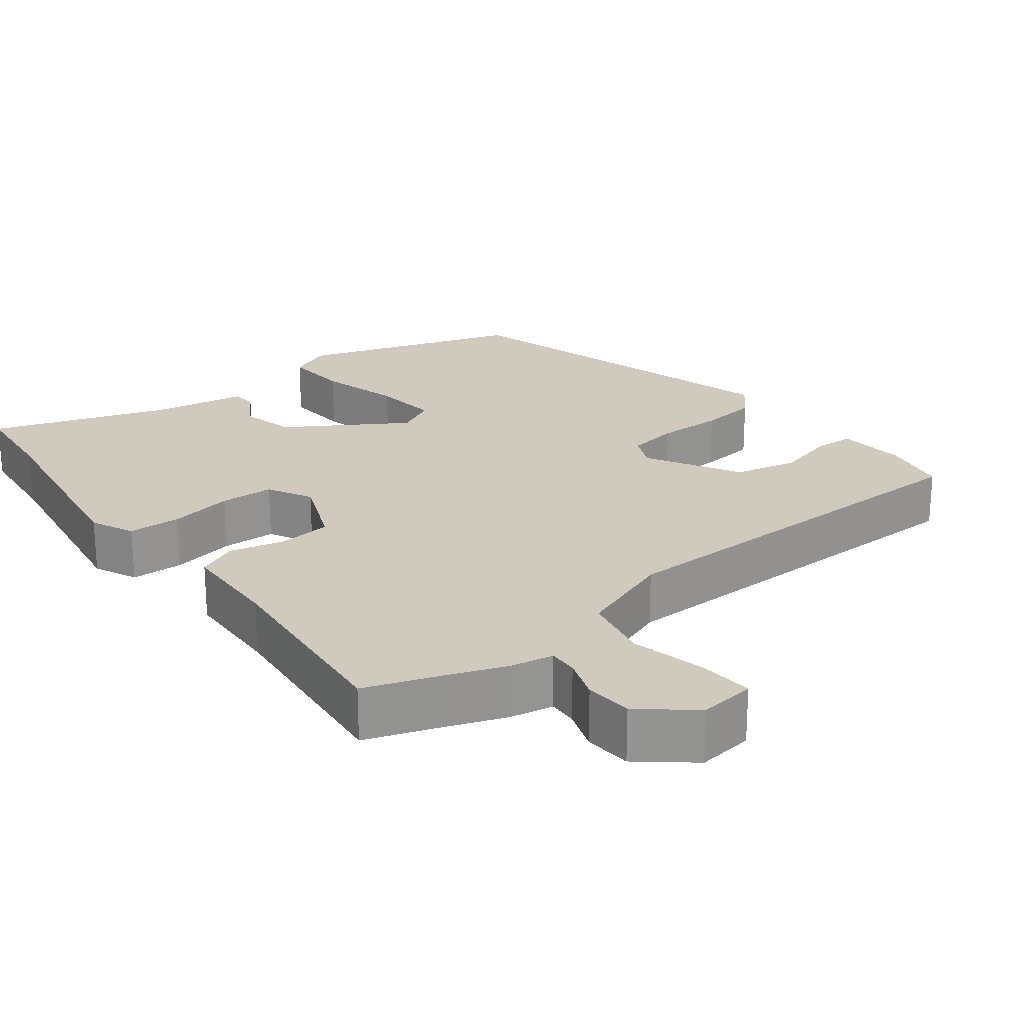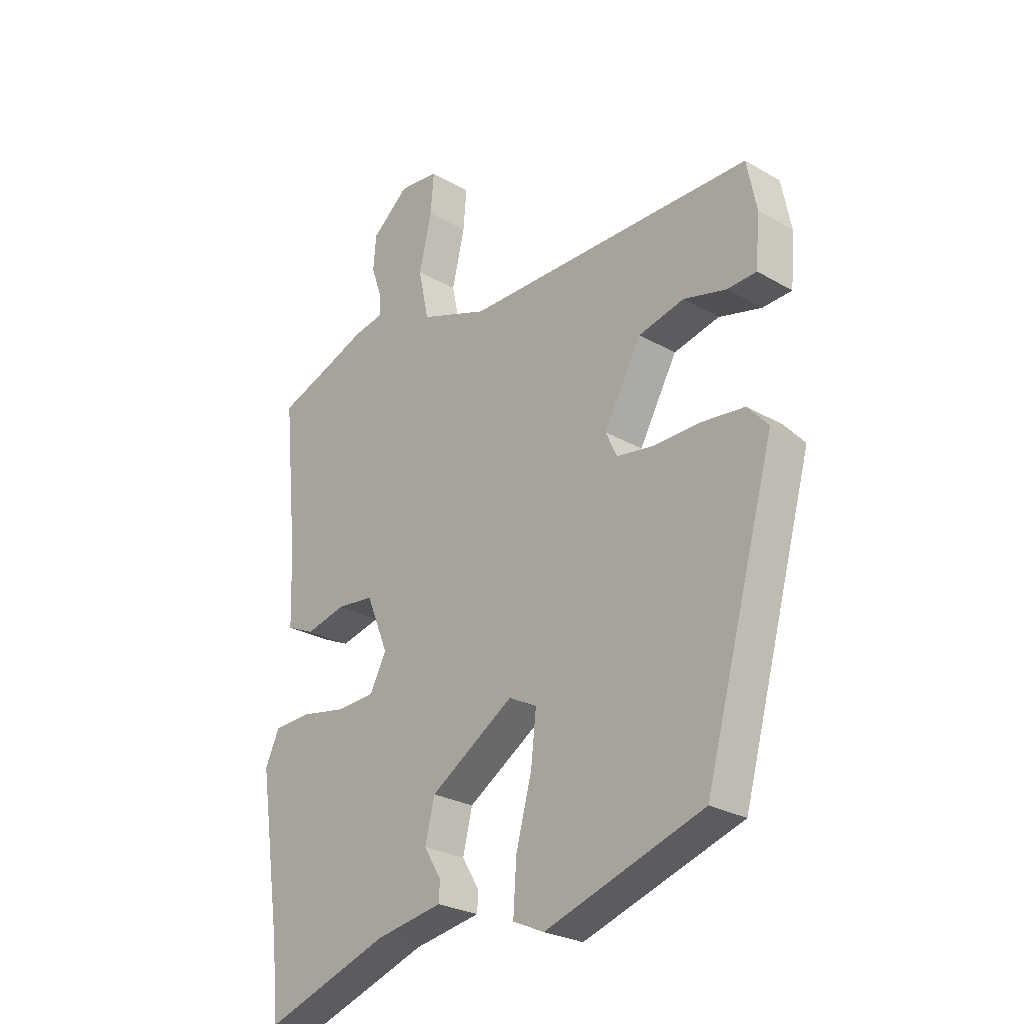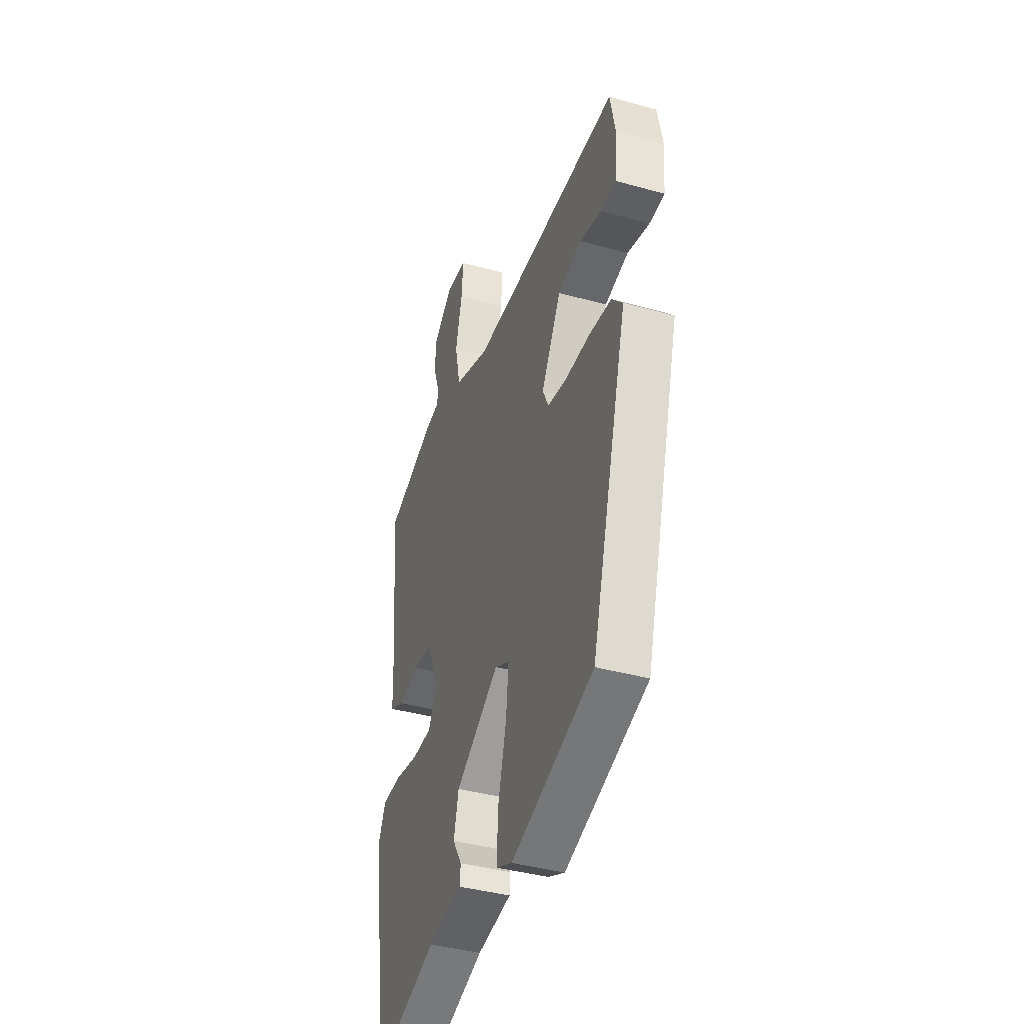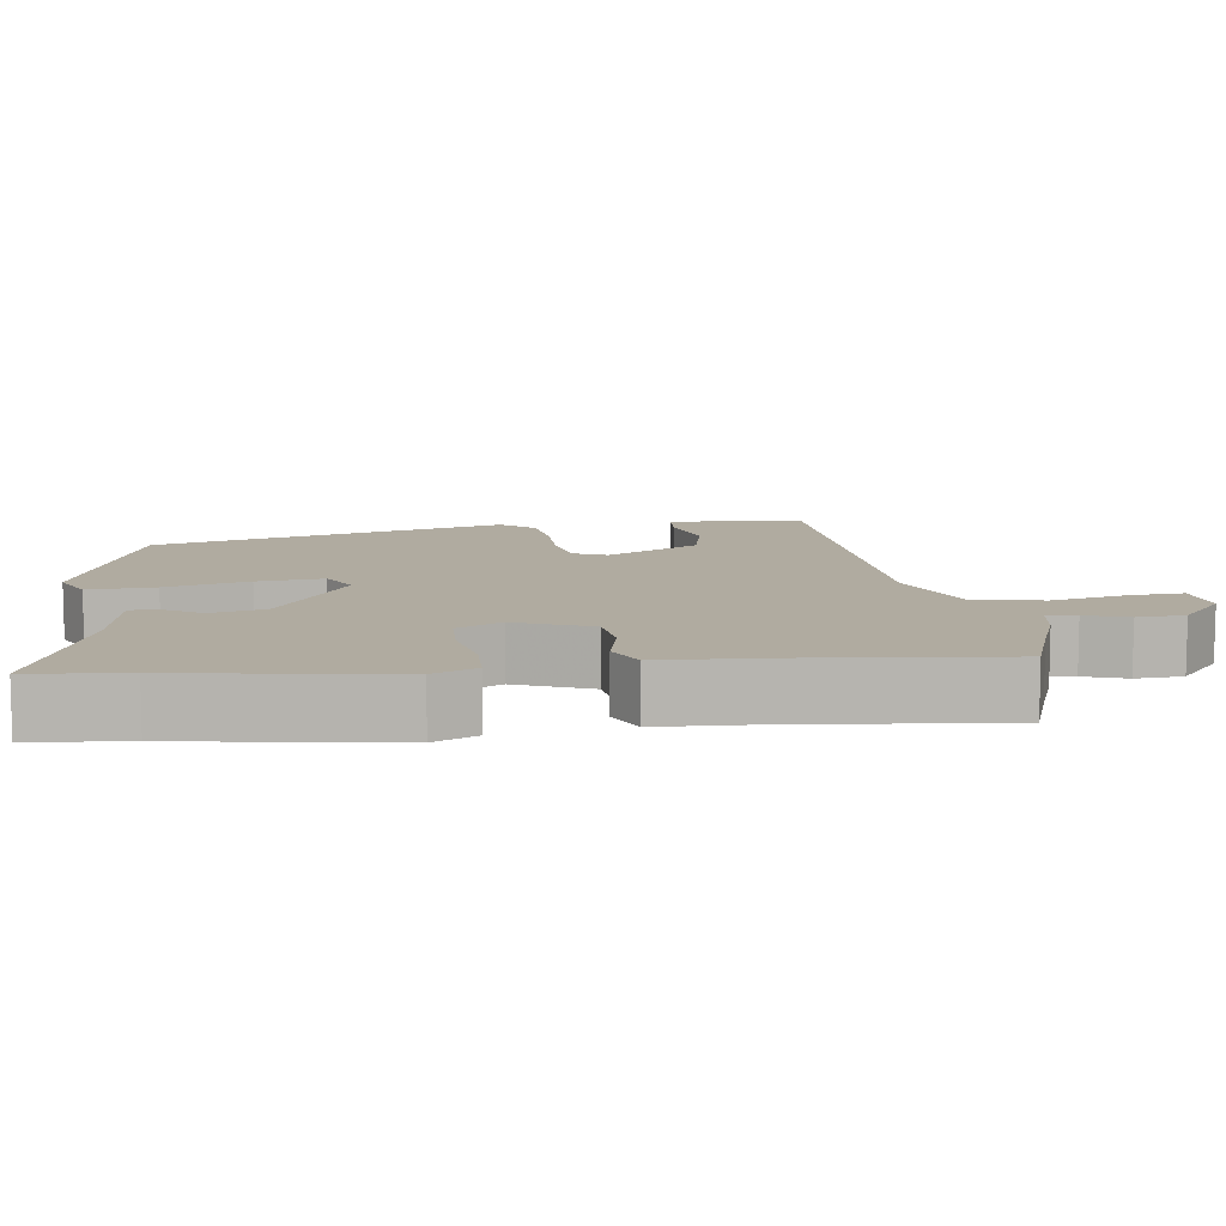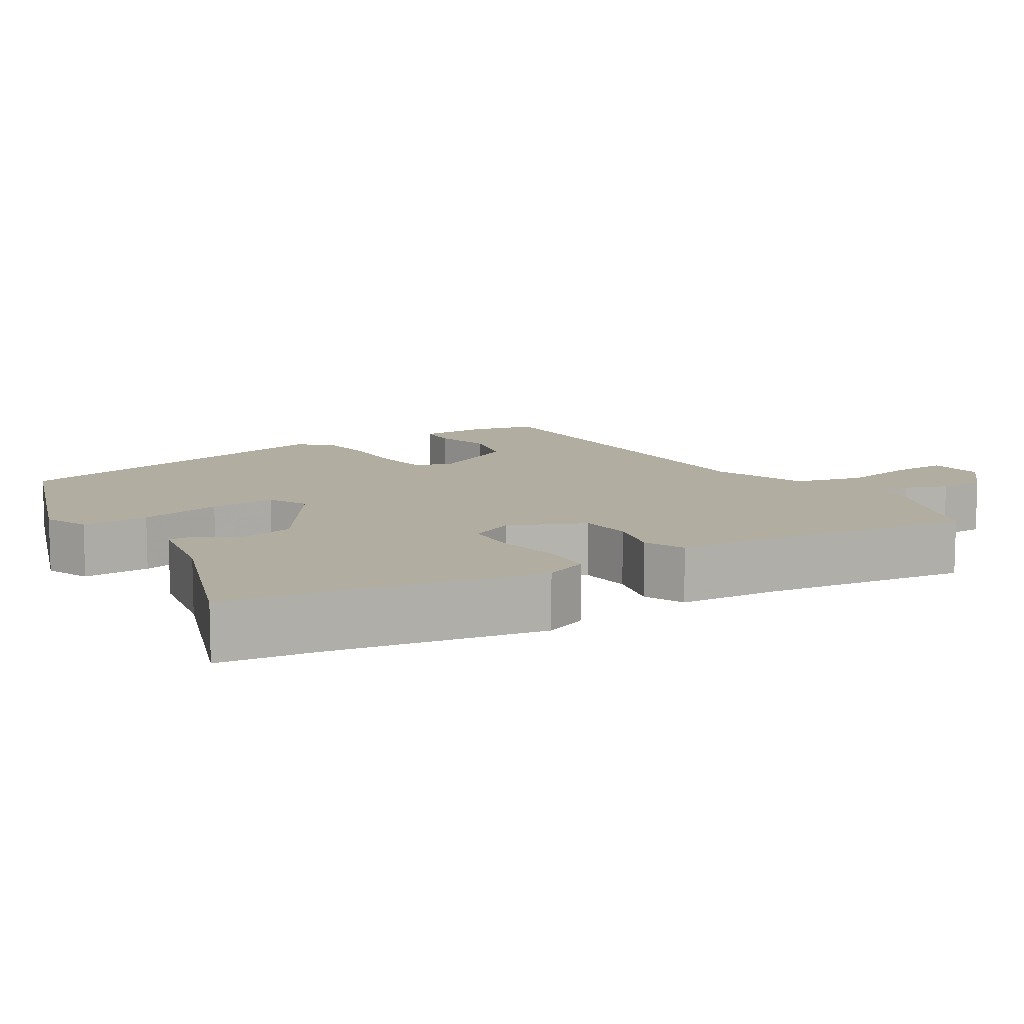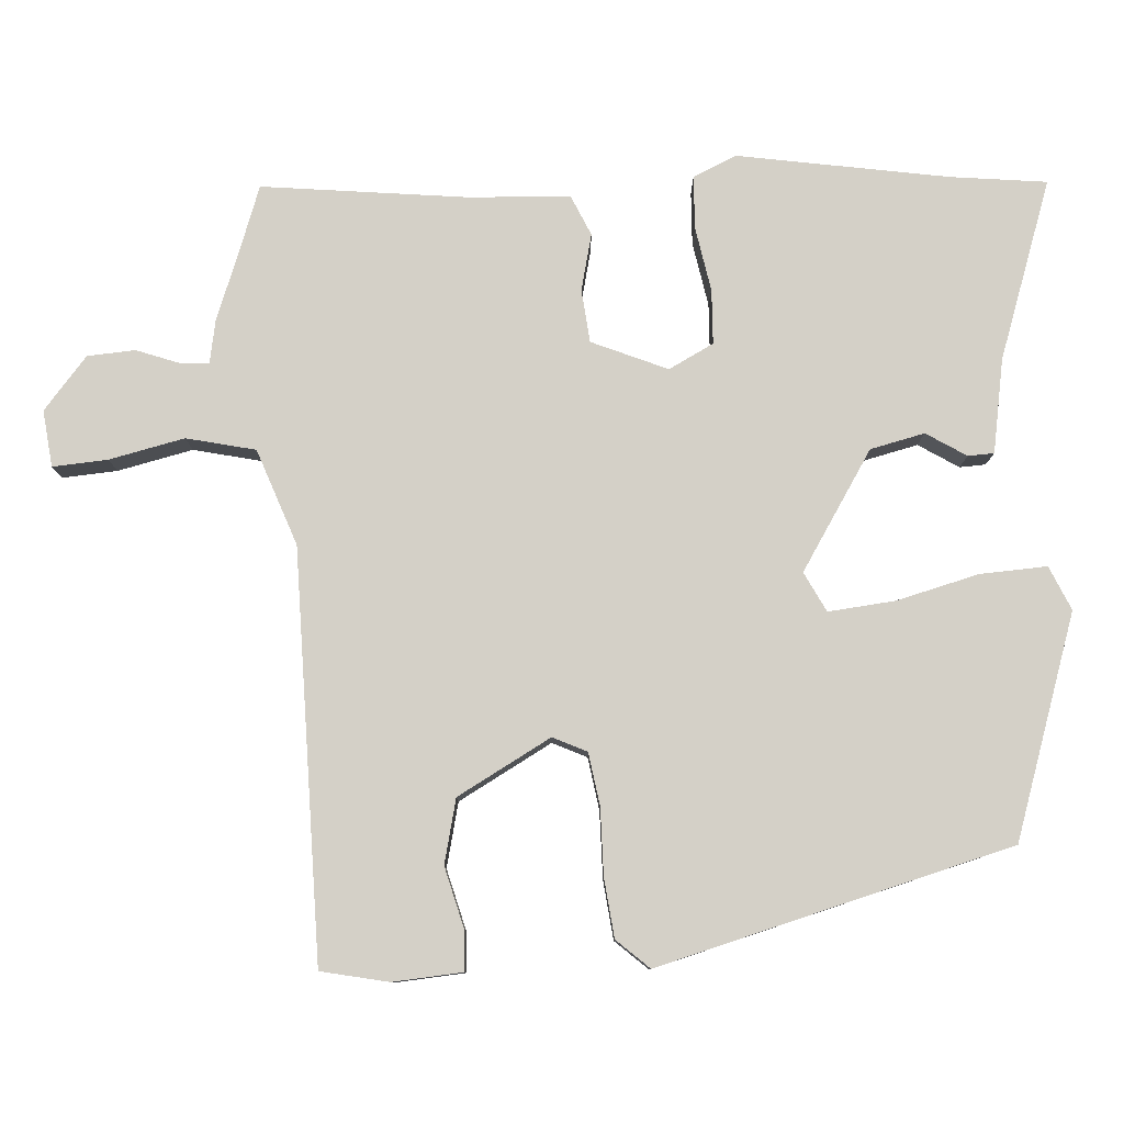
<metadata>
{"format":"obj","ext":"obj","renderer":"f3d","projection":"perspective","resolution":1024,"background":"white","views":[{"elev":23.1,"azim":-37.4,"up":"+Y"},{"elev":-26.7,"azim":48.1,"up":"+Z"},{"elev":-40.0,"azim":71.0,"up":"+Z"},{"elev":9.8,"azim":-97.4,"up":"+Y"},{"elev":10.4,"azim":-120.3,"up":"+Y"},{"elev":80.0,"azim":87.3,"up":"+Y"}]}
</metadata>
<code>
v -0.537 0.07 0.487
v -0.437 0.07 0.521
v -0.357 0.07 0.55
v -0.298 0.07 0.56
v -0.3 0.07 0.6
v -0.32 0.07 0.657
v -0.315 0.07 0.721
v -0.244 0.07 0.779
v -0.168 0.07 0.769
v -0.174 0.07 0.695
v -0.198 0.07 0.594
v -0.178 0.07 0.501
v -0.049 0.07 0.452
v 0.499 0.07 0.441
v 0.517 0.07 0.35
v 0.509 0.07 0.257
v 0.454 0.07 0.255
v 0.374 0.07 0.277
v 0.288 0.07 0.258
v 0.217 0.07 0.133
v 0.238 0.07 0.087
v 0.308 0.07 0.075
v 0.398 0.07 0.075
v 0.477 0.07 0.065
v 0.516 0.07 0.021
v 0.382 0.07 -0.454
v 0.084 0.07 -0.548
v 0.025 0.07 -0.521
v 0.031 0.07 -0.431
v 0.061 0.07 -0.32
v 0.071 0.07 -0.231
v 0.018 0.07 -0.203
v -0.141 0.07 -0.301
v -0.159 0.07 -0.374
v -0.126 0.07 -0.428
v -0.128 0.07 -0.463
v -0.254 0.07 -0.483
v -0.494 0.07 -0.562
v -0.507 0.07 -0.433
v -0.55 0.07 -0.149
v -0.523 0.07 -0.091
v -0.452 0.07 -0.089
v -0.366 0.07 -0.106
v -0.293 0.07 -0.104
v -0.261 0.07 -0.044
v -0.303 0.07 0.058
v -0.374 0.07 0.066
v -0.45 0.07 0.049
v -0.504 0.07 0.074
v -0.509 0.07 0.21
v -0.537 0 0.487
v -0.437 0 0.521
v -0.357 0 0.55
v -0.298 0 0.56
v -0.3 0 0.6
v -0.32 0 0.657
v -0.315 0 0.721
v -0.244 0 0.779
v -0.168 0 0.769
v -0.174 0 0.695
v -0.198 0 0.594
v -0.178 0 0.501
v -0.049 0 0.452
v 0.499 0 0.441
v 0.517 0 0.35
v 0.509 0 0.257
v 0.454 0 0.255
v 0.374 0 0.277
v 0.288 0 0.258
v 0.217 0 0.133
v 0.238 0 0.087
v 0.308 0 0.075
v 0.398 0 0.075
v 0.477 0 0.065
v 0.516 0 0.021
v 0.382 0 -0.454
v 0.084 0 -0.548
v 0.025 0 -0.521
v 0.031 0 -0.431
v 0.061 0 -0.32
v 0.071 0 -0.231
v 0.018 0 -0.203
v -0.141 0 -0.301
v -0.159 0 -0.374
v -0.126 0 -0.428
v -0.128 0 -0.463
v -0.254 0 -0.483
v -0.494 0 -0.562
v -0.507 0 -0.433
v -0.55 0 -0.149
v -0.523 0 -0.091
v -0.452 0 -0.089
v -0.366 0 -0.106
v -0.293 0 -0.104
v -0.261 0 -0.044
v -0.303 0 0.058
v -0.374 0 0.066
v -0.45 0 0.049
v -0.504 0 0.074
v -0.509 0 0.21
f 47 48 49 50
f 50 1 2
f 47 50 2
f 46 47 2
f 2 3 4
f 46 2 4
f 45 46 4
f 41 42 43
f 40 41 43
f 39 40 43
f 39 43 44
f 38 39 44
f 37 38 44
f 34 35 36 37
f 37 44 45
f 34 37 45
f 33 34 45
f 28 29 30
f 27 28 30
f 26 27 30
f 25 26 30
f 24 25 30
f 23 24 30
f 22 23 30
f 21 22 30 31
f 20 21 31 32
f 16 17 18
f 15 16 18
f 14 15 18
f 13 14 18
f 12 13 18 19
f 9 10 11
f 8 9 11
f 7 8 11
f 6 7 11
f 5 6 11
f 5 11 12
f 4 5 12
f 32 33 45
f 20 32 45
f 19 20 45
f 12 19 45
f 4 12 45
f 100 99 98 97
f 52 51 100
f 52 100 97
f 52 97 96
f 54 53 52
f 54 52 96
f 54 96 95
f 93 92 91
f 93 91 90
f 93 90 89
f 94 93 89
f 94 89 88
f 94 88 87
f 87 86 85 84
f 95 94 87
f 95 87 84
f 95 84 83
f 80 79 78
f 80 78 77
f 80 77 76
f 80 76 75
f 80 75 74
f 80 74 73
f 80 73 72
f 81 80 72 71
f 82 81 71 70
f 68 67 66
f 68 66 65
f 68 65 64
f 68 64 63
f 69 68 63 62
f 61 60 59
f 61 59 58
f 61 58 57
f 61 57 56
f 61 56 55
f 62 61 55
f 62 55 54
f 95 83 82
f 95 82 70
f 95 70 69
f 95 69 62
f 95 62 54
f 1 51 52 2
f 2 52 53 3
f 3 53 54 4
f 4 54 55 5
f 5 55 56 6
f 6 56 57 7
f 7 57 58 8
f 8 58 59 9
f 9 59 60 10
f 10 60 61 11
f 11 61 62 12
f 12 62 63 13
f 13 63 64 14
f 14 64 65 15
f 15 65 66 16
f 16 66 67 17
f 17 67 68 18
f 18 68 69 19
f 19 69 70 20
f 20 70 71 21
f 21 71 72 22
f 22 72 73 23
f 23 73 74 24
f 24 74 75 25
f 25 75 76 26
f 26 76 77 27
f 27 77 78 28
f 28 78 79 29
f 29 79 80 30
f 30 80 81 31
f 31 81 82 32
f 32 82 83 33
f 33 83 84 34
f 34 84 85 35
f 35 85 86 36
f 36 86 87 37
f 37 87 88 38
f 38 88 89 39
f 39 89 90 40
f 40 90 91 41
f 41 91 92 42
f 42 92 93 43
f 43 93 94 44
f 44 94 95 45
f 45 95 96 46
f 46 96 97 47
f 47 97 98 48
f 48 98 99 49
f 49 99 100 50
f 50 100 51 1

</code>
